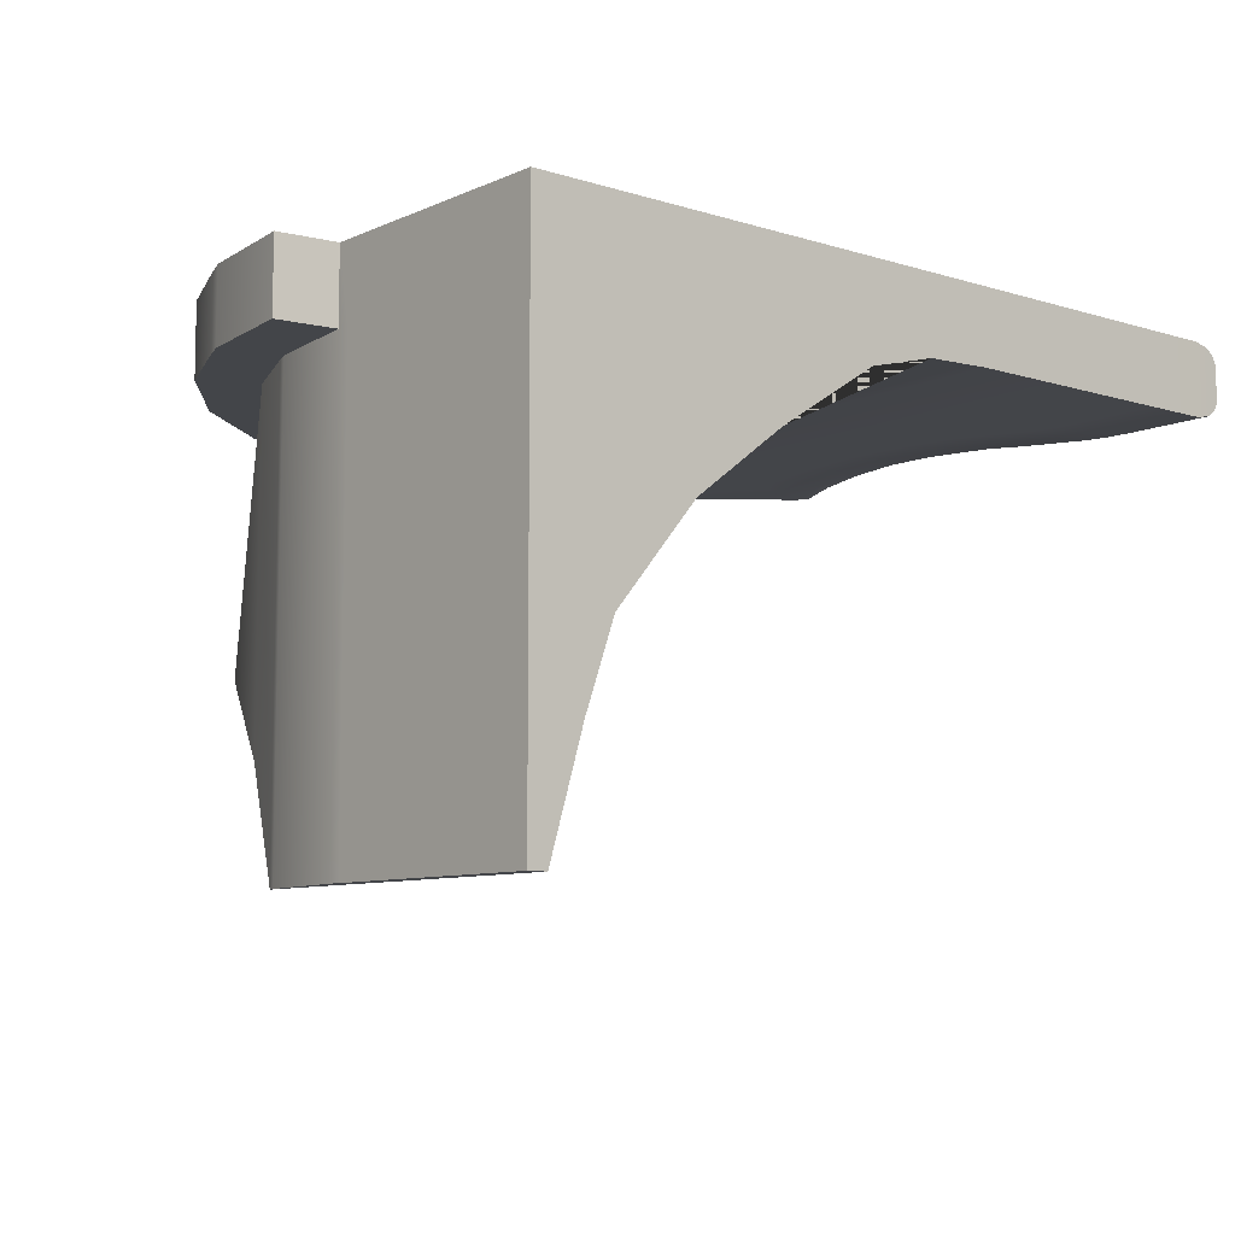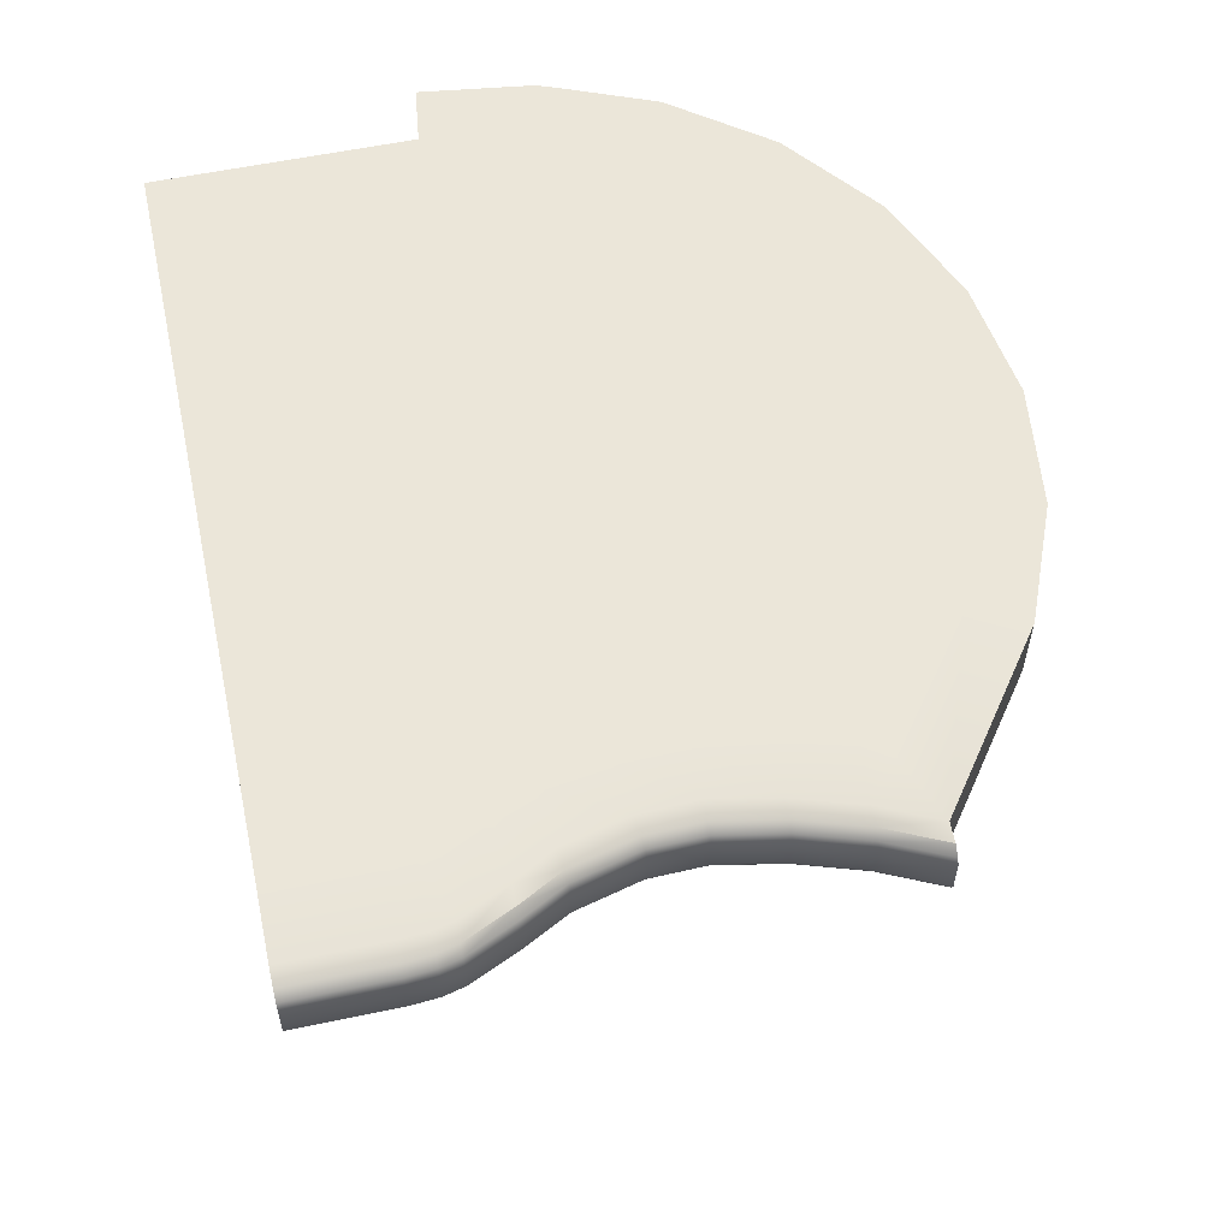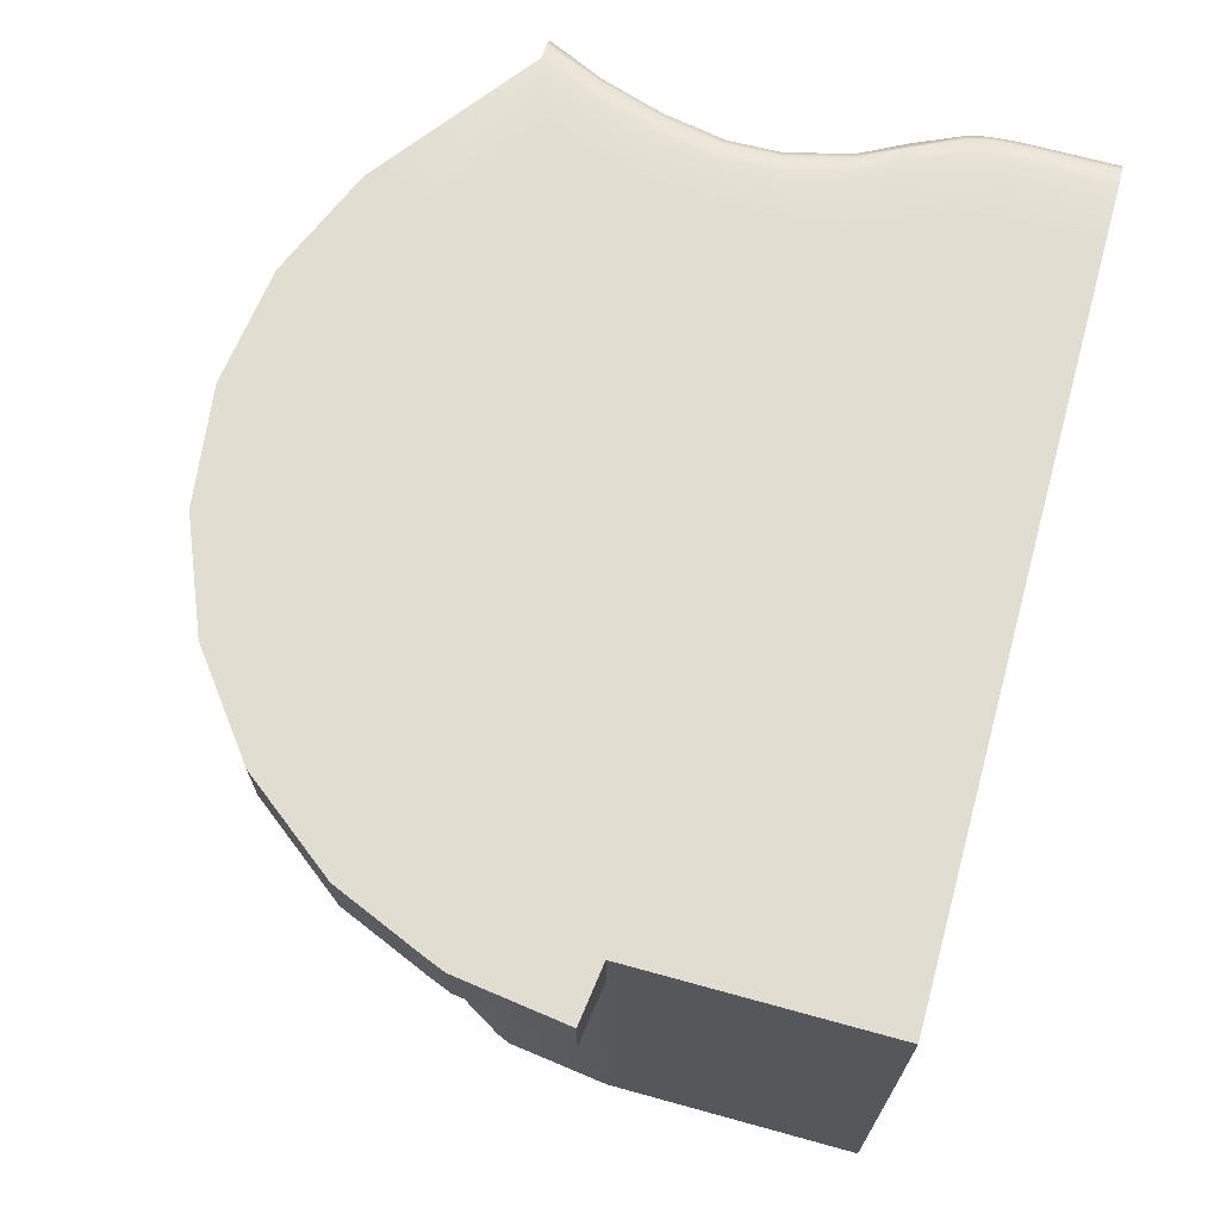
<metadata>
{"format":"obj","ext":"obj","renderer":"f3d","projection":"perspective","resolution":1024,"background":"white","views":[{"elev":-8.6,"azim":-40.1,"up":"+Z"},{"elev":57.2,"azim":77.7,"up":"+Z"},{"elev":68.9,"azim":-74.6,"up":"+Z"}]}
</metadata>
<code>
o LVL3-GateWall
v -5.178 6.975 -6.125
v -4.043 8.454 -6.125
v -2.564 9.589 -6.125
v -0.8414 10.3 -6.125
v 1.007 10.55 -6.125
v 2.856 10.3 -6.125
v 4.578 9.589 -6.125
v 6.788 7.914 -6.125
v -5.178 6.975 -7.433
v -4.043 8.454 -7.433
v -2.564 9.589 -7.433
v -0.8414 10.3 -7.433
v 1.628 10.79 -7.457
v 2.856 10.3 -7.433
v 4.578 9.589 -7.433
v 6.788 7.914 -7.433
v -5.792 5.493 -6.125
v -5.792 5.493 -7.433
v -5.892 5.252 -6.125
v -5.892 5.252 -7.433
v -6.135 3.404 -6.125
v -6.135 3.404 -7.433
v -5.178 -1.13 -6.125
v -4.043 -1.13 -6.125
v -2.564 -1.13 -6.125
v -0.8414 -1.13 -6.125
v 1.007 -1.13 -6.125
v 2.856 -1.13 -6.125
v 4.578 -1.13 -6.125
v 6.947 -1.13 -6.125
v -5.178 -1.13 -7.433
v -4.043 -1.13 -7.433
v -2.564 -1.13 -7.433
v -0.8414 -1.13 -7.433
v 1.628 -1.13 -7.482
v 2.856 -1.13 -7.433
v 4.578 -1.13 -7.433
v 6.947 -1.13 -7.433
v -5.792 -1.13 -6.125
v -5.792 -1.13 -7.433
v -5.892 -1.13 -6.125
v -5.892 -1.13 -7.433
v -6.135 -1.13 -6.125
v -6.135 -1.13 -7.433
v -6.098 7.506 -6.125
v -4.794 9.205 -6.125
v -3.095 10.51 -6.125
v -1.116 11.33 -6.125
v 1.007 11.61 -6.125
v 3.13 11.33 -6.125
v 5.109 10.51 -6.125
v 7.985 8.384 -6.125
v -6.098 7.506 -7.433
v -4.794 9.205 -7.433
v -3.095 10.51 -7.433
v -1.116 11.33 -7.433
v 1.543 11.46 -7.433
v 3.13 11.33 -7.433
v 5.109 10.51 -7.433
v 7.985 8.384 -7.433
v -6.773 5.899 -7.433
v -6.773 5.899 -6.125
v -6.917 5.527 -7.433
v -6.917 5.527 -6.125
v -7.188 3.542 -7.433
v -7.188 3.542 -6.125
v 8.143 -1.13 -7.433
v 8.143 -1.13 -6.125
v -5.178 6.975 -13.47
v -4.655 8.454 -12.01
v -3.176 9.589 -10.25
v -1.502 10.3 -8.992
v 0.3469 10.55 -7.815
v -5.792 5.493 -15.52
v -5.178 -1.13 -13.47
v -4.655 -1.13 -12.01
v -3.176 -1.13 -10.25
v -1.502 -1.13 -8.992
v 0.3469 -1.13 -7.815
v -5.792 -1.13 -15.52
v 8.461 8.39 -7.233
v 8.461 8.39 -6.325
v 8.619 -1.124 -7.233
v 8.619 -1.124 -6.325
v 8.306 8.387 -6.192
v 8.306 8.387 -7.366
v 8.464 -1.127 -7.366
v 8.464 -1.127 -6.192
v 8.522 8.391 -7.102
v 8.522 8.391 -6.455
v 8.681 -1.124 -7.102
v 8.681 -1.124 -6.455
v 2.856 2.664 -7.433
v 2.856 6.757 -7.433
v 4.578 2.547 -6.125
v 4.578 6.32 -6.125
v -6.135 1.532 -6.125
v -6.135 2.535 -6.125
v 6.444 2.201 -6.125
v 6.014 5.124 -6.125
v -5.892 1.835 -6.125
v -5.892 3.666 -6.125
v -4.043 2.361 -6.125
v -4.043 5.625 -6.125
v -2.564 2.547 -6.125
v -2.564 6.32 -6.125
v -0.8414 2.664 -6.125
v -0.8414 6.757 -6.125
v 1.007 2.704 -6.125
v 1.007 6.906 -6.125
v 7.64 2.278 -6.125
v 6.92 5.126 -6.125
v -5.178 2.118 -13.47
v -5.178 4.72 -13.47
v 8.117 2.279 -6.325
v 7.397 5.13 -6.325
v 7.961 2.278 -6.192
v 7.241 5.128 -6.192
v 8.178 2.279 -6.455
v 7.458 5.131 -6.455
v 4.578 2.547 -7.433
v 4.578 6.32 -7.433
v 2.856 2.664 -6.125
v 2.856 6.757 -6.125
v 6.444 2.201 -7.433
v 6.014 5.124 -7.433
v -6.135 1.532 -7.433
v -6.135 2.535 -7.433
v -5.178 2.118 -6.125
v -5.178 4.72 -6.125
v -5.792 1.875 -6.125
v -5.792 3.813 -6.125
v 1.628 2.689 -7.482
v 1.628 6.849 -7.482
v 7.64 2.278 -7.433
v 6.92 5.126 -7.433
v -5.792 1.875 -15.52
v -5.792 3.813 -15.52
v -4.655 2.361 -12.01
v -4.655 5.625 -12.01
v -3.176 2.547 -10.25
v -3.176 6.32 -10.25
v -1.502 2.664 -8.992
v -1.502 6.757 -8.992
v 0.3469 2.704 -7.815
v 0.3469 6.906 -7.815
v 8.117 2.279 -7.233
v 7.397 5.13 -7.233
v 7.961 2.278 -7.366
v 7.241 5.128 -7.366
v 8.178 2.279 -7.102
v 7.458 5.131 -7.102
v 4.578 0.6052 -7.433
v 4.578 1.502 -7.433
v 4.578 1.053 -7.433
v 2.856 1.53 -7.433
v 2.856 0.6052 -7.433
v 2.856 1.068 -7.433
v 2.856 0.6052 -6.125
v 2.856 1.53 -6.125
v 2.856 1.068 -6.125
v 4.578 1.502 -6.125
v 4.578 0.6052 -6.125
v 4.578 1.053 -6.125
v 6.824 1.417 -7.433
v 6.947 0.6052 -7.433
v 6.911 1.075 -7.433
v -6.135 0.6052 -7.433
v -6.135 1.254 -7.433
v -6.135 0.9297 -7.433
v -6.135 1.254 -6.125
v -6.135 0.6052 -6.125
v -6.135 0.9297 -6.125
v 6.824 1.417 -6.125
v 6.947 0.6052 -6.125
v 6.911 1.075 -6.125
v -5.892 1.328 -6.125
v -5.892 0.6052 -6.125
v -5.892 0.9667 -6.125
v -5.178 0.6052 -6.125
v -5.178 1.397 -6.125
v -5.178 1.001 -6.125
v -4.043 1.456 -6.125
v -4.043 0.6052 -6.125
v -4.043 1.031 -6.125
v -5.792 0.6052 -6.125
v -5.792 1.338 -6.125
v -5.792 0.9715 -6.125
v -2.564 1.502 -6.125
v -2.564 0.6052 -6.125
v -2.564 1.053 -6.125
v -0.8414 1.53 -6.125
v -0.8414 0.6052 -6.125
v -0.8414 1.068 -6.125
v 1.628 1.536 -7.482
v 1.628 0.6052 -7.482
v 1.628 1.071 -7.482
v 1.007 1.54 -6.125
v 1.007 0.6052 -6.125
v 1.007 1.073 -6.125
v 8.143 0.6052 -7.433
v 8.021 1.436 -7.433
v 8.107 1.08 -7.433
v 8.021 1.436 -6.125
v 8.143 0.6052 -6.125
v 8.107 1.08 -6.125
v -5.792 0.6052 -15.52
v -5.792 1.338 -15.52
v -5.792 0.9715 -15.52
v -4.655 0.6052 -12.01
v -4.655 1.456 -12.01
v -4.655 1.031 -12.01
v -5.178 1.397 -13.47
v -5.178 0.6052 -13.47
v -5.178 1.001 -13.47
v -3.176 0.6052 -10.25
v -3.176 1.502 -10.25
v -3.176 1.053 -10.25
v -1.502 0.6052 -8.992
v -1.502 1.53 -8.992
v -1.502 1.068 -8.992
v 0.3469 0.6052 -7.815
v 0.3469 1.54 -7.815
v 0.3469 1.073 -7.815
v 8.497 1.436 -7.233
v 8.619 0.6068 -7.233
v 8.584 1.081 -7.233
v 8.497 1.436 -6.325
v 8.619 0.6068 -6.325
v 8.584 1.081 -6.325
v 8.464 0.606 -6.192
v 8.342 1.436 -6.192
v 8.428 1.081 -6.192
v 8.342 1.436 -7.366
v 8.464 0.606 -7.366
v 8.428 1.081 -7.366
v 8.681 0.6069 -7.102
v 8.558 1.436 -7.102
v 8.645 1.081 -7.102
v 8.681 0.6069 -6.455
v 8.558 1.436 -6.455
v 8.645 1.081 -6.455
v 2.856 3.893 -7.433
v 2.856 5.528 -7.433
v 4.578 3.68 -6.125
v 4.578 5.187 -6.125
v -6.135 1.833 -6.125
v -6.135 2.234 -6.125
v 6.209 2.832 -6.125
v 6.037 4 -6.125
v -5.892 2.385 -6.125
v -5.892 3.116 -6.125
v -4.043 3.341 -6.125
v -4.043 4.645 -6.125
v -2.564 3.68 -6.125
v -2.564 5.187 -6.125
v -0.8414 3.893 -6.125
v -0.8414 5.528 -6.125
v 1.007 3.965 -6.125
v 1.007 5.644 -6.125
v 7.238 2.989 -6.125
v 6.95 4.127 -6.125
v -5.178 2.899 -13.47
v -5.178 3.939 -13.47
v 7.705 3.061 -6.325
v 7.417 4.2 -6.325
v 7.265 4.176 -6.192
v 7.553 3.037 -6.192
v 7.477 4.21 -6.455
v 7.765 3.07 -6.455
v 4.578 5.187 -7.433
v 4.578 3.68 -7.433
v 2.856 5.528 -6.125
v 2.856 3.893 -6.125
v 6.037 4 -7.433
v 6.209 2.832 -7.433
v -6.135 2.234 -7.433
v -6.135 1.833 -7.433
v -5.178 3.939 -6.125
v -5.178 2.899 -6.125
v -5.792 3.231 -6.125
v -5.792 2.457 -6.125
v 1.628 3.938 -7.482
v 1.628 5.6 -7.482
v 7.238 2.989 -7.433
v 6.95 4.127 -7.433
v -5.792 2.457 -15.52
v -5.792 3.231 -15.52
v -4.655 4.645 -12.01
v -4.655 3.341 -12.01
v -3.176 5.187 -10.25
v -3.176 3.68 -10.25
v -1.502 5.528 -8.992
v -1.502 3.893 -8.992
v 0.3469 5.644 -7.815
v 0.3469 3.965 -7.815
v 7.417 4.2 -7.233
v 7.705 3.061 -7.233
v 7.265 4.176 -7.366
v 7.553 3.037 -7.366
v 7.765 3.07 -7.102
v 7.477 4.21 -7.102
v 2.856 8.088 -7.433
v 2.856 9.327 -7.433
v 4.578 7.548 -6.125
v 4.578 8.689 -6.125
v -6.135 2.861 -6.125
v -6.135 3.165 -6.125
v 6.224 6.52 -6.125
v 6.495 7.495 -6.125
v -5.892 4.262 -6.125
v -5.892 4.816 -6.125
v -4.043 6.688 -6.125
v -4.043 7.676 -6.125
v -2.564 7.548 -6.125
v -2.564 8.689 -6.125
v -0.8414 8.088 -6.125
v -0.8414 9.327 -6.125
v 1.007 8.273 -6.125
v 1.007 9.544 -6.125
v 7.131 6.232 -6.125
v 7.503 7.37 -6.125
v -5.178 5.567 -13.47
v -5.178 6.354 -13.47
v 7.607 6.237 -6.325
v 7.979 7.376 -6.325
v 7.824 7.373 -6.192
v 7.452 6.235 -6.192
v 8.04 7.376 -6.455
v 7.668 6.238 -6.455
v 4.578 8.689 -7.433
v 4.578 7.548 -7.433
v 2.856 9.327 -6.125
v 2.856 8.088 -6.125
v 6.495 7.495 -7.433
v 6.224 6.52 -7.433
v -6.135 3.165 -7.433
v -6.135 2.861 -7.433
v -5.178 6.354 -6.125
v -5.178 5.567 -6.125
v -5.792 5.031 -6.125
v -5.792 4.444 -6.125
v 1.628 8.202 -7.482
v 1.628 9.461 -7.482
v 7.131 6.232 -7.433
v 7.503 7.37 -7.433
v -5.792 4.444 -15.52
v -5.792 5.031 -15.52
v -4.655 7.676 -12.01
v -4.655 6.688 -12.01
v -3.176 8.689 -10.25
v -3.176 7.548 -10.25
v -1.502 9.327 -8.992
v -1.502 8.088 -8.992
v 0.3469 9.544 -7.815
v 0.3469 8.273 -7.815
v 7.979 7.376 -7.233
v 7.607 6.237 -7.233
v 7.824 7.373 -7.366
v 7.452 6.235 -7.366
v 7.668 6.238 -7.102
v 8.04 7.376 -7.102
v -5.892 5.252 -15.52
v -6.135 3.404 -15.52
v -5.892 -1.13 -15.52
v -6.135 -1.13 -15.52
v -5.892 1.835 -15.52
v -5.892 3.666 -15.52
v -6.135 1.532 -15.52
v -6.135 2.535 -15.52
v -5.892 0.9667 -15.52
v -5.892 0.6052 -15.52
v -6.135 0.6052 -15.52
v -6.135 0.9297 -15.52
v -5.892 1.328 -15.52
v -6.135 1.254 -15.52
v -5.892 2.385 -15.52
v -5.892 3.116 -15.52
v -6.135 2.234 -15.52
v -6.135 1.833 -15.52
v -5.892 4.262 -15.52
v -5.892 4.816 -15.52
v -6.135 3.165 -15.52
v -6.135 2.861 -15.52
f 9 18 61 53
f 12 11 55 56
f 184 180 23 24
f 2 3 47 46
f 17 1 45 62
f 11 10 54 55
f 30 38 67 68
f 20 22 65 63
f 1 2 46 45
f 10 9 53 54
f 26 34 35 27
f 27 35 36 28
f 23 31 32 24
f 28 36 37 29
f 24 32 33 25
f 29 37 38 30
f 25 33 34 26
f 31 23 39 40
f 40 39 41 42
f 42 41 43 44
f 196 157 36 35
f 22 20 363 364
f 175 163 29 30
f 93 121 154 156
f 97 127 169 171
f 99 95 162 174
f 21 19 64 66
f 101 97 171 177
f 35 34 78 79
f 190 184 24 25
f 13 73 72 12
f 103 129 181 183
f 105 103 183 189
f 172 168 44 43
f 34 33 77 78
f 107 105 189 192
f 11 12 72 71
f 109 107 192 198
f 133 93 156 195
f 131 101 177 187
f 95 123 160 162
f 48 49 57 56
f 49 50 58 57
f 45 46 54 53
f 50 51 59 58
f 46 47 55 54
f 51 52 60 59
f 47 48 56 55
f 53 61 62 45
f 61 63 64 62
f 63 65 66 64
f 86 85 82 81
f 3 4 48 47
f 13 12 56 57
f 4 5 49 48
f 14 13 57 58
f 19 17 62 64
f 5 6 50 49
f 99 174 204 111
f 15 14 58 59
f 18 20 63 61
f 6 7 51 50
f 16 15 59 60
f 22 21 66 65
f 7 8 52 51
f 216 219 78 77
f 113 139 211 213
f 141 143 220 217
f 137 113 213 208
f 143 145 223 220
f 9 10 70 69
f 133 195 223 145
f 31 40 80 75
f 32 31 75 76
f 10 11 71 70
f 33 32 76 77
f 117 232 228 115
f 88 87 83 84
f 68 67 87 88
f 111 204 232 117
f 214 210 76 75
f 60 52 85 86
f 151 119 241 238
f 81 82 90 89
f 115 228 241 119
f 84 83 91 92
f 237 240 92 91
f 157 153 37 36
f 202 135 149 234
f 69 70 349 324
f 126 122 332 336
f 234 149 147 225
f 225 147 151 238
f 345 360 150 136
f 360 358 148 150
f 139 141 217 211
f 146 144 354 356
f 144 142 352 354
f 85 327 326 82
f 104 106 315 313
f 114 138 347 323
f 2 1 339 314
f 121 125 165 154
f 112 118 328 321
f 110 124 334 319
f 129 131 187 181
f 134 146 356 343
f 108 110 319 317
f 178 172 43 41
f 123 109 198 160
f 102 132 342 311
f 21 22 337 308
f 7 6 333 306
f 165 125 135 202
f 159 199 27 28
f 38 166 201 67
f 168 170 374 373
f 175 30 68 205
f 98 102 311 307
f 100 112 321 309
f 193 190 25 26
f 96 100 309 305
f 67 201 235 87
f 106 108 317 315
f 199 193 26 27
f 196 35 79 222
f 40 42 365 80
f 180 186 39 23
f 163 159 28 29
f 186 178 41 39
f 210 216 77 76
f 219 222 79 78
f 83 226 237 91
f 116 120 330 325
f 87 235 226 83
f 205 68 88 231
f 231 88 84 229
f 207 214 75 80
f 120 152 361 330
f 142 140 350 352
f 359 86 81 357
f 229 84 92 240
f 336 345 136 126
f 132 130 340 342
f 271 244 94 122
f 244 284 134 94
f 13 14 304 344
f 127 278 380 369
f 338 337 383 384
f 273 246 96 124
f 246 250 100 96
f 8 7 306 310
f 275 271 122 126
f 15 16 335 331
f 277 248 98 128
f 248 252 102 98
f 19 21 308 312
f 123 95 245 274
f 97 101 251 247
f 124 96 305 334
f 127 97 247 278
f 99 111 261 249
f 128 98 307 338
f 279 254 104 130
f 254 256 106 104
f 3 2 314 316
f 95 99 249 245
f 337 22 364 383
f 281 279 130 132
f 133 145 296 283
f 1 17 341 339
f 129 103 253 280
f 105 107 257 255
f 130 104 313 340
f 256 258 108 106
f 107 109 259 257
f 4 3 316 318
f 258 260 110 108
f 109 123 274 259
f 5 4 318 320
f 121 93 243 272
f 20 18 74 363
f 122 94 303 332
f 252 281 132 102
f 103 105 255 253
f 17 19 312 341
f 260 273 124 110
f 111 117 268 261
f 6 5 320 333
f 250 262 112 100
f 101 131 282 251
f 8 310 322 52
f 289 264 114 140
f 264 288 138 114
f 74 69 324 348
f 291 289 140 142
f 143 141 292 294
f 70 71 351 349
f 293 291 142 144
f 145 143 294 296
f 71 72 353 351
f 139 113 263 290
f 115 119 270 265
f 140 114 323 350
f 295 293 144 146
f 148 152 302 297
f 72 73 355 353
f 284 295 146 134
f 136 150 299 286
f 13 344 355 73
f 267 266 116 118
f 266 269 120 116
f 82 326 329 90
f 262 267 118 112
f 113 137 287 263
f 52 322 327 85
f 269 302 152 120
f 125 121 272 276
f 89 90 329 362
f 117 115 265 268
f 119 151 301 270
f 118 116 325 328
f 346 60 86 359
f 285 300 149 135
f 141 139 290 292
f 358 361 152 148
f 300 298 147 149
f 298 301 151 147
f 357 81 89 362
f 150 148 297 299
f 276 285 135 125
f 335 16 60 346
f 131 129 280 282
f 126 136 286 275
f 14 15 331 304
f 229 240 242 230
f 230 242 241 228
f 240 237 239 242
f 242 239 238 241
f 202 234 236 203
f 203 236 235 201
f 205 231 233 206
f 206 233 232 204
f 231 229 230 233
f 233 230 228 232
f 234 225 227 236
f 236 227 226 235
f 225 238 239 227
f 227 239 237 226
f 196 222 224 197
f 197 224 223 195
f 222 219 221 224
f 224 221 220 223
f 214 207 209 215
f 215 209 208 213
f 219 216 218 221
f 221 218 217 220
f 216 210 212 218
f 218 212 211 217
f 210 214 215 212
f 212 215 213 211
f 175 205 206 176
f 176 206 204 174
f 199 159 161 200
f 200 161 160 198
f 178 186 188 179
f 179 188 187 177
f 157 196 197 158
f 158 197 195 156
f 193 199 200 194
f 194 200 198 192
f 190 193 194 191
f 191 194 192 189
f 184 190 191 185
f 185 191 189 183
f 186 180 182 188
f 188 182 181 187
f 180 184 185 182
f 182 185 183 181
f 172 178 179 173
f 173 179 177 171
f 163 175 176 164
f 164 176 174 162
f 168 172 173 170
f 170 173 171 169
f 166 153 155 167
f 167 155 154 165
f 159 163 164 161
f 161 164 162 160
f 128 338 384 370
f 277 128 370 379
f 153 157 158 155
f 155 158 156 154
f 165 202 203 167
f 167 203 201 166
f 153 166 38 37
f 244 271 272 243
f 246 273 274 245
f 271 275 276 272
f 248 277 278 247
f 250 246 245 249
f 252 248 247 251
f 254 279 280 253
f 279 281 282 280
f 256 254 253 255
f 258 256 255 257
f 260 258 257 259
f 284 244 243 283
f 281 252 251 282
f 273 260 259 274
f 262 250 249 261
f 264 289 290 263
f 289 291 292 290
f 291 293 294 292
f 288 264 263 287
f 293 295 296 294
f 295 284 283 296
f 266 267 268 265
f 267 262 261 268
f 302 269 270 301
f 269 266 265 270
f 300 285 286 299
f 298 300 299 297
f 301 298 297 302
f 285 276 275 286
f 93 133 283 243
f 304 331 332 303
f 169 127 369 376
f 306 333 334 305
f 331 335 336 332
f 308 337 338 307
f 310 306 305 309
f 312 308 307 311
f 314 339 340 313
f 170 169 376 374
f 339 341 342 340
f 316 314 313 315
f 318 316 315 317
f 320 318 317 319
f 344 304 303 343
f 341 312 311 342
f 333 320 319 334
f 322 310 309 321
f 324 349 350 323
f 349 351 352 350
f 351 353 354 352
f 348 324 323 347
f 353 355 356 354
f 355 344 343 356
f 326 327 328 325
f 327 322 321 328
f 362 329 330 361
f 329 326 325 330
f 346 359 360 345
f 359 357 358 360
f 357 362 361 358
f 9 69 74 18
f 335 346 345 336
f 94 134 343 303
f 373 372 365 366
f 369 367 375 376
f 367 137 208 375
f 363 74 348 382
f 372 207 80 365
f 368 370 384 381
f 288 378 368 138
f 378 379 370 368
f 364 363 382 383
f 137 367 377 287
f 138 368 381 347
f 367 369 380 377
f 372 373 374 371
f 371 374 376 375
f 207 372 371 209
f 209 371 375 208
f 378 288 287 377
f 379 378 377 380
f 382 348 347 381
f 383 382 381 384
f 44 168 373 366
f 278 277 379 380
f 42 44 366 365

</code>
